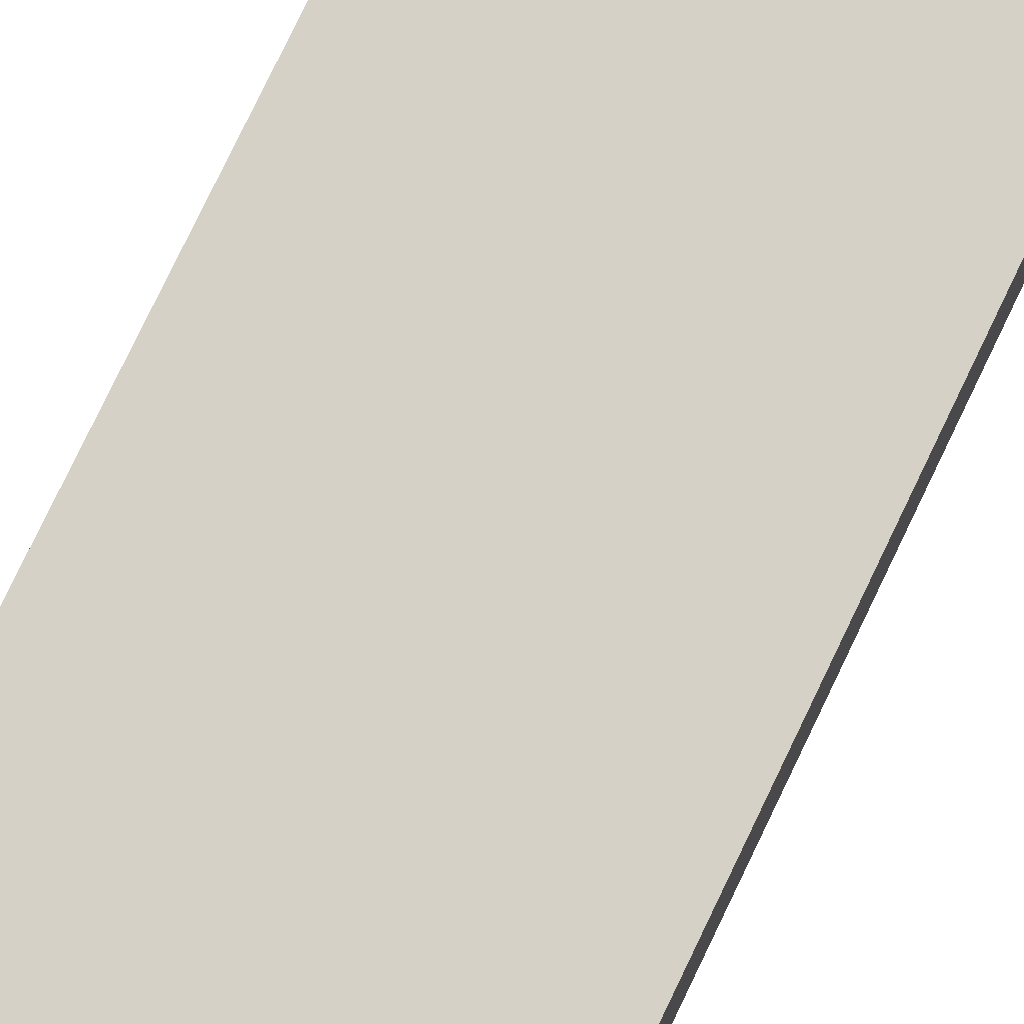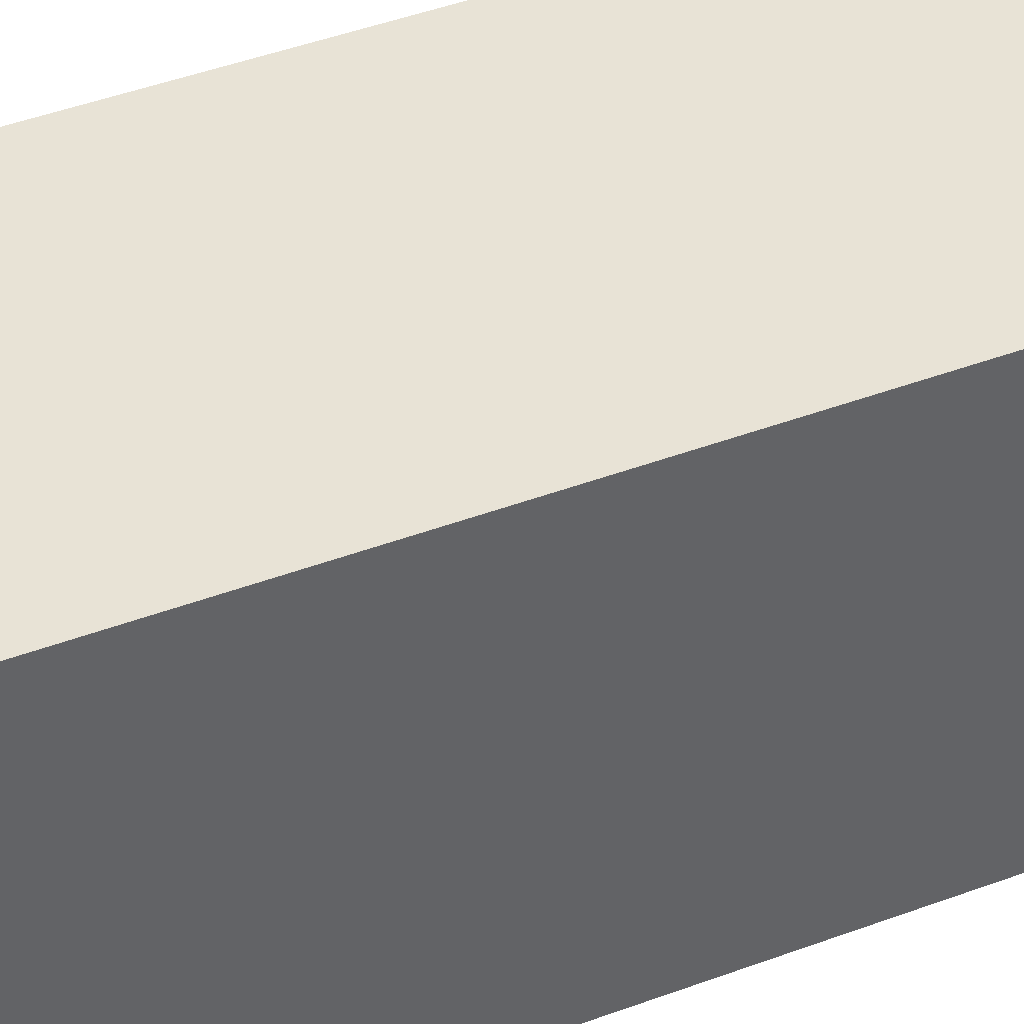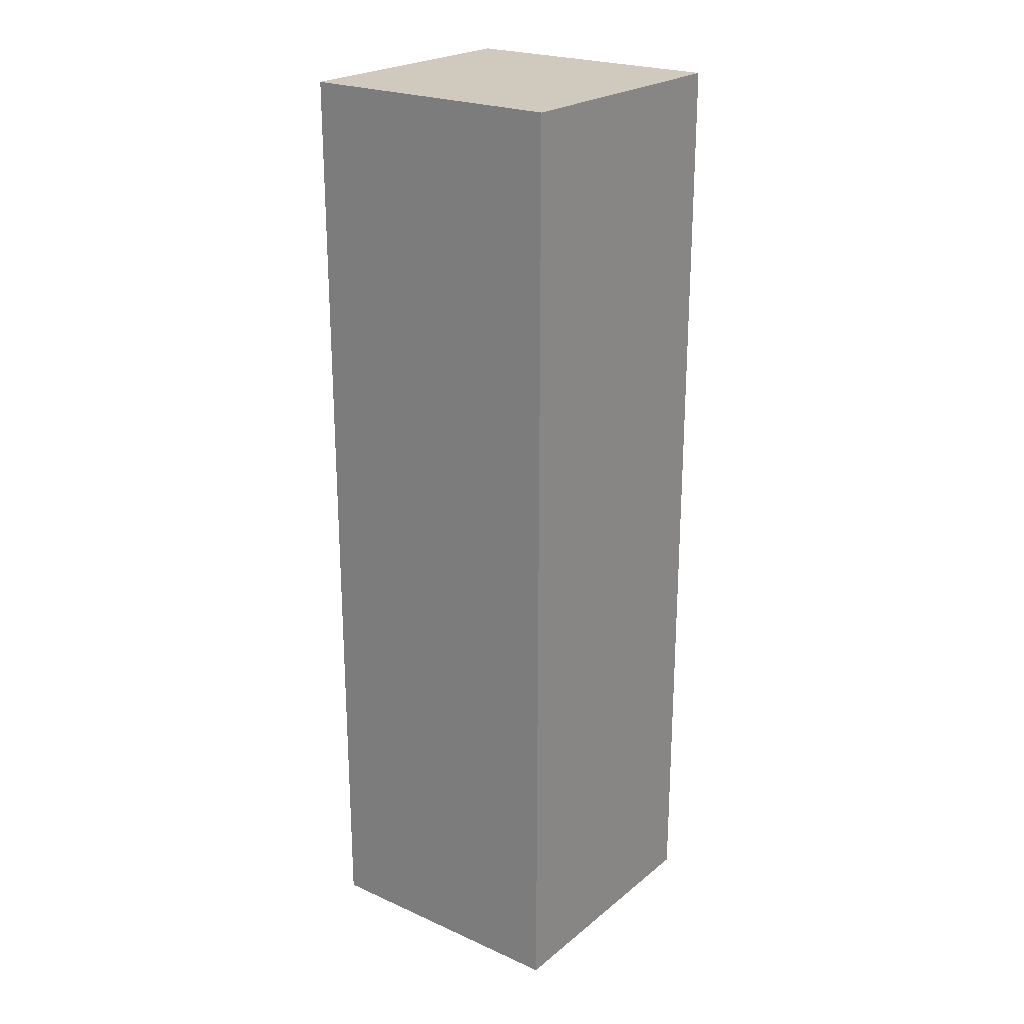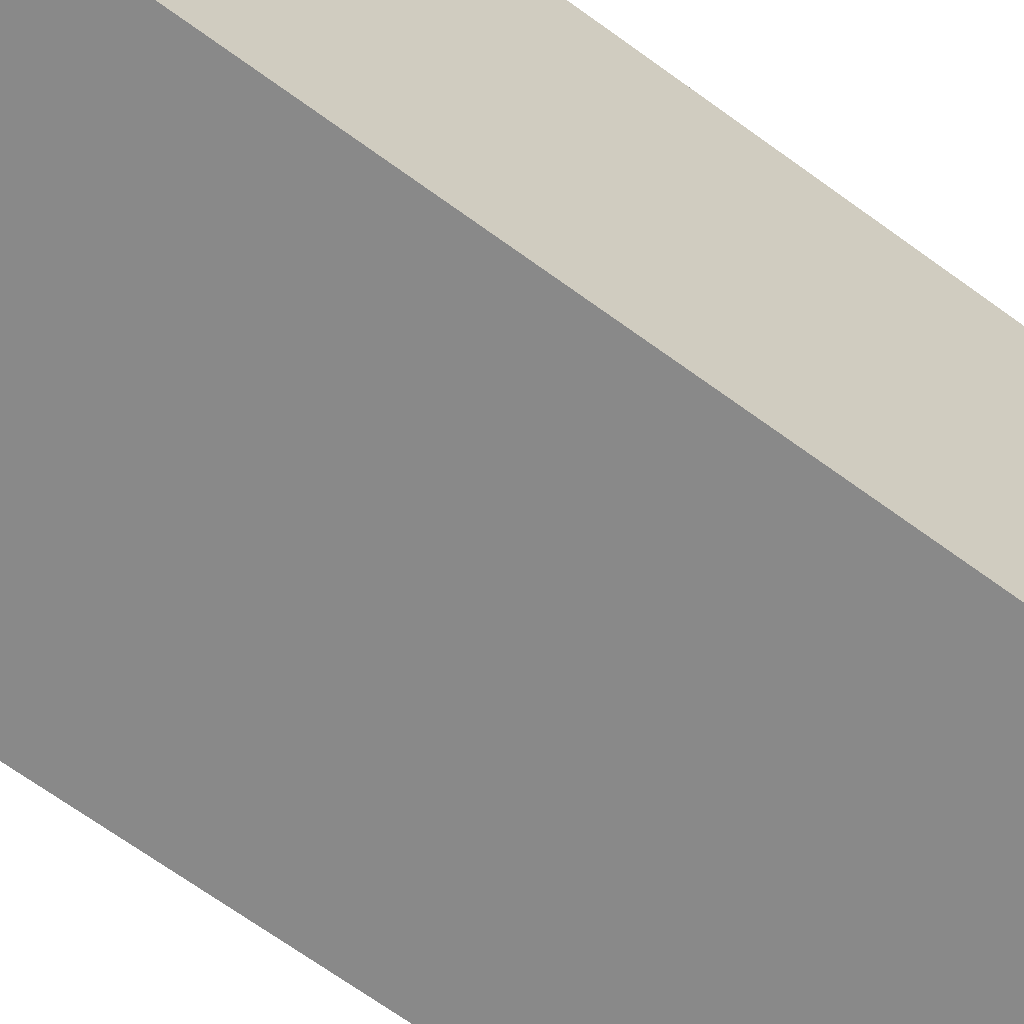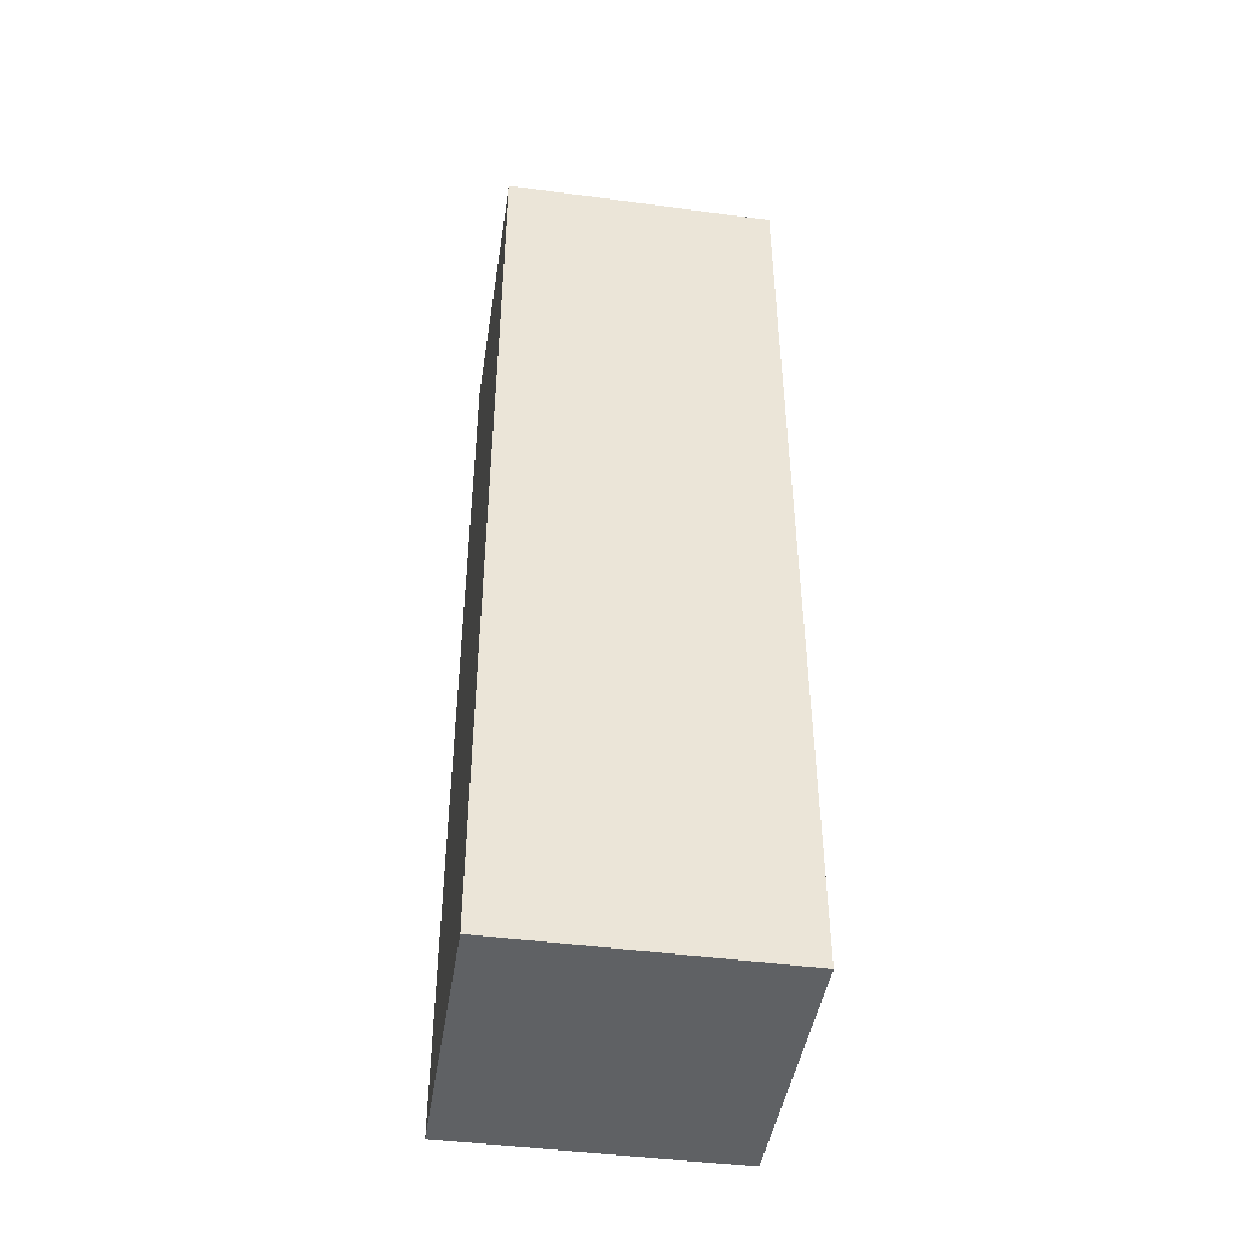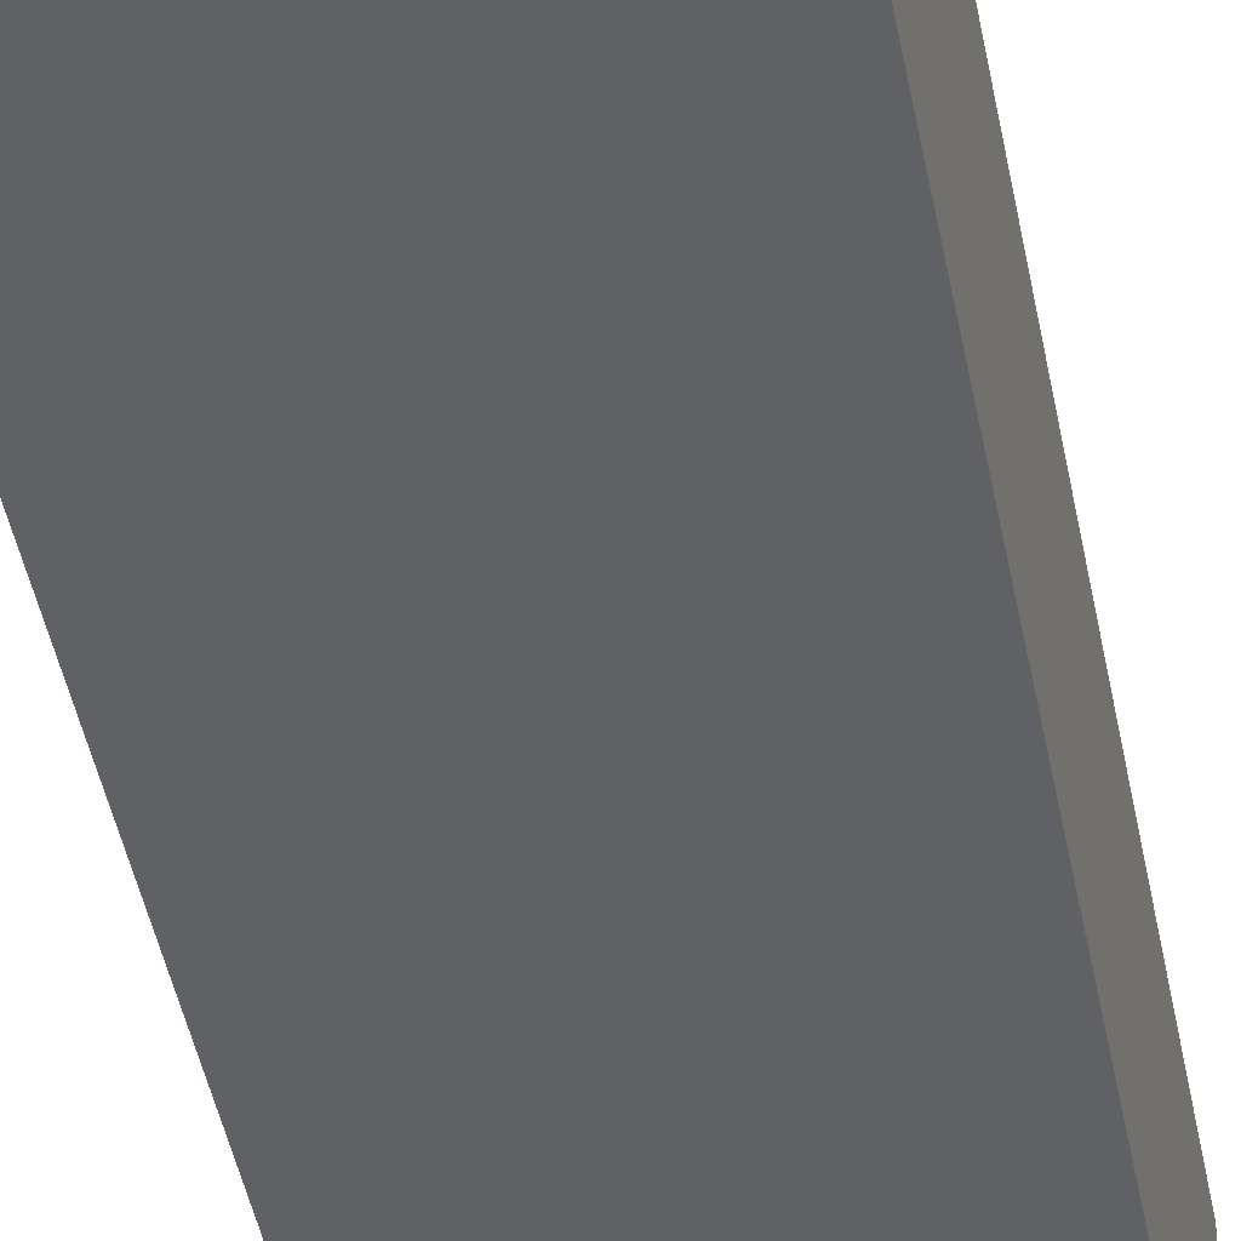
<metadata>
{"format":"obj","ext":"obj","renderer":"f3d","projection":"perspective","resolution":1024,"background":"white","views":[{"elev":78.8,"azim":-154.3,"up":"+Z"},{"elev":41.6,"azim":-114.7,"up":"+Z"},{"elev":23.1,"azim":127.0,"up":"+Y"},{"elev":-63.0,"azim":52.8,"up":"+Z"},{"elev":-45.4,"azim":81.1,"up":"+Y"},{"elev":-46.5,"azim":11.0,"up":"+Z"}]}
</metadata>
<code>
o
v 11.8 2.5 0.2
v 11.8 2.5 -0.2
v 11.8 2.7 0.2
v 11.8 2.7 -0.2
v 11.8 3 0.2
v 11.8 3 -0.2
v 11.8 3.2 0.2
v 11.8 3.2 -0.2
v 11.8 3.3 0.2
v 11.8 3.3 -0.2
v 11.8 3.5 0.2
v 11.8 3.5 -0.2
v 11.8 3.6 0.2
v 11.8 3.6 -0.2
v 11.8 3.8 0.1
v 11.8 3.8 0
v 11.8 3.8 -0.1
v 11.8 3.9 0.2
v 11.8 3.9 0.1
v 11.8 3.9 0
v 11.8 3.9 -0.1
v 11.8 3.9 -0.2
v 12.2 2.5 0.2
v 12.2 2.5 -0.2
v 12.2 2.7 0.2
v 12.2 2.7 -0.2
v 12.2 2.8 0.2
v 12.2 2.8 -0.2
v 12.2 3 0.2
v 12.2 3 -0.2
v 12.2 3.1 0.2
v 12.2 3.1 -0.2
v 12.2 3.3 0.2
v 12.2 3.3 -0.2
v 12.2 3.4 0.2
v 12.2 3.4 -0.2
v 12.2 3.8 0.1
v 12.2 3.8 -0.1
v 12.2 3.9 0.2
v 12.2 3.9 0.1
v 12.2 3.9 -0.1
v 12.2 3.9 -0.2
v 11.8 2.5 0.2
v 11.8 2.7 0.2
v 11.8 3 0.2
v 11.8 3.2 0.2
v 11.8 3.3 0.2
v 11.8 3.5 0.2
v 11.8 3.6 0.2
v 11.8 3.9 0.2
v 11.9 2.9 0.2
v 11.9 3 0.2
v 11.9 3.1 0.2
v 11.9 3.2 0.2
v 11.9 3.3 0.2
v 11.9 3.4 0.2
v 11.9 3.5 0.2
v 11.9 3.6 0.2
v 12 2.8 0.2
v 12 2.9 0.2
v 12 3 0.2
v 12 3.1 0.2
v 12 3.2 0.2
v 12 3.3 0.2
v 12 3.4 0.2
v 12 3.5 0.2
v 12.2 2.5 0.2
v 12.2 2.7 0.2
v 12.2 2.8 0.2
v 12.2 3 0.2
v 12.2 3.1 0.2
v 12.2 3.3 0.2
v 12.2 3.4 0.2
v 12.2 3.9 0.2
v 11.8 2.5 -0.2
v 11.8 2.7 -0.2
v 11.8 3 -0.2
v 11.8 3.2 -0.2
v 11.8 3.3 -0.2
v 11.8 3.5 -0.2
v 11.8 3.6 -0.2
v 11.8 3.9 -0.2
v 11.9 2.9 -0.2
v 11.9 3 -0.2
v 11.9 3.1 -0.2
v 11.9 3.2 -0.2
v 11.9 3.3 -0.2
v 11.9 3.4 -0.2
v 11.9 3.5 -0.2
v 11.9 3.6 -0.2
v 12 2.8 -0.2
v 12 2.9 -0.2
v 12 3 -0.2
v 12 3.1 -0.2
v 12 3.2 -0.2
v 12 3.3 -0.2
v 12 3.4 -0.2
v 12 3.5 -0.2
v 12.2 2.5 -0.2
v 12.2 2.7 -0.2
v 12.2 2.8 -0.2
v 12.2 3 -0.2
v 12.2 3.1 -0.2
v 12.2 3.3 -0.2
v 12.2 3.4 -0.2
v 12.2 3.9 -0.2
v 11.8 2.5 0.2
v 12.2 2.5 0.2
v 11.8 2.5 -0.2
v 12.2 2.5 -0.2
v 11.8 3.9 0.2
v 12.2 3.9 0.2
v 11.8 3.9 0.1
v 12.1 3.9 0.1
v 12.2 3.9 0.1
v 11.8 3.9 0
v 12.1 3.9 0
v 11.8 3.9 -0.1
v 12.1 3.9 -0.1
v 12.2 3.9 -0.1
v 11.8 3.9 -0.2
v 12.2 3.9 -0.2
f 3 2 1
f 4 2 3
f 5 4 3
f 6 4 5
f 7 6 5
f 8 6 7
f 9 8 7
f 10 8 9
f 11 10 9
f 12 10 11
f 13 12 11
f 14 12 13
f 15 14 13
f 16 14 15
f 17 14 16
f 18 15 13
f 19 16 15
f 19 15 18
f 20 17 16
f 20 16 19
f 21 14 17
f 21 17 20
f 22 14 21
f 23 24 25
f 25 24 26
f 25 26 27
f 27 26 28
f 27 28 29
f 29 28 30
f 29 30 31
f 31 30 32
f 31 32 33
f 33 32 34
f 33 34 35
f 35 34 36
f 35 36 37
f 37 36 38
f 35 37 39
f 37 38 40
f 39 37 40
f 38 36 41
f 40 38 41
f 41 36 42
f 51 45 44
f 52 46 45
f 52 45 51
f 53 46 52
f 54 47 46
f 54 46 53
f 55 48 47
f 55 47 54
f 56 48 55
f 57 49 48
f 57 48 56
f 58 50 49
f 58 49 57
f 59 51 44
f 60 53 52
f 60 51 59
f 60 52 51
f 61 53 60
f 62 54 53
f 62 53 61
f 63 56 55
f 63 54 62
f 63 55 54
f 64 56 63
f 65 57 56
f 65 56 64
f 66 58 57
f 66 57 65
f 67 44 43
f 68 59 44
f 68 44 67
f 69 61 60
f 69 59 68
f 69 60 59
f 70 62 61
f 70 61 69
f 71 64 63
f 71 62 70
f 71 63 62
f 72 65 64
f 72 64 71
f 73 66 65
f 73 65 72
f 74 58 66
f 74 66 73
f 74 50 58
f 76 77 83
f 77 78 84
f 83 77 84
f 84 78 85
f 78 79 86
f 85 78 86
f 79 80 87
f 86 79 87
f 87 80 88
f 80 81 89
f 88 80 89
f 81 82 90
f 89 81 90
f 76 83 91
f 84 85 92
f 91 83 92
f 83 84 92
f 92 85 93
f 85 86 94
f 93 85 94
f 87 88 95
f 94 86 95
f 86 87 95
f 95 88 96
f 88 89 97
f 96 88 97
f 89 90 98
f 97 89 98
f 75 76 99
f 76 91 100
f 99 76 100
f 92 93 101
f 100 91 101
f 91 92 101
f 93 94 102
f 101 93 102
f 95 96 103
f 102 94 103
f 94 95 103
f 96 97 104
f 103 96 104
f 97 98 105
f 104 97 105
f 98 90 106
f 105 98 106
f 90 82 106
f 109 108 107
f 110 108 109
f 111 112 113
f 113 112 114
f 114 112 115
f 113 114 116
f 114 115 117
f 116 114 117
f 116 117 118
f 117 115 119
f 118 117 119
f 119 115 120
f 118 119 121
f 119 120 121
f 121 120 122

</code>
